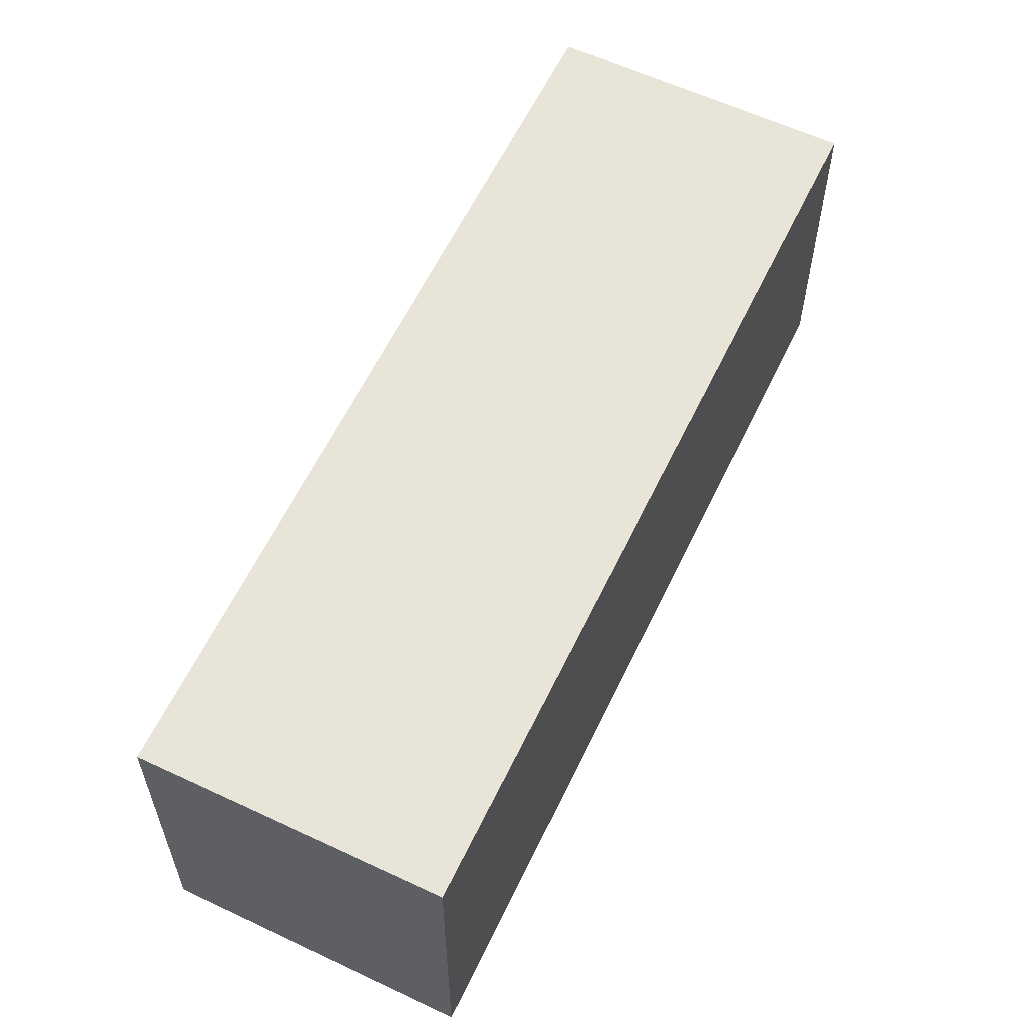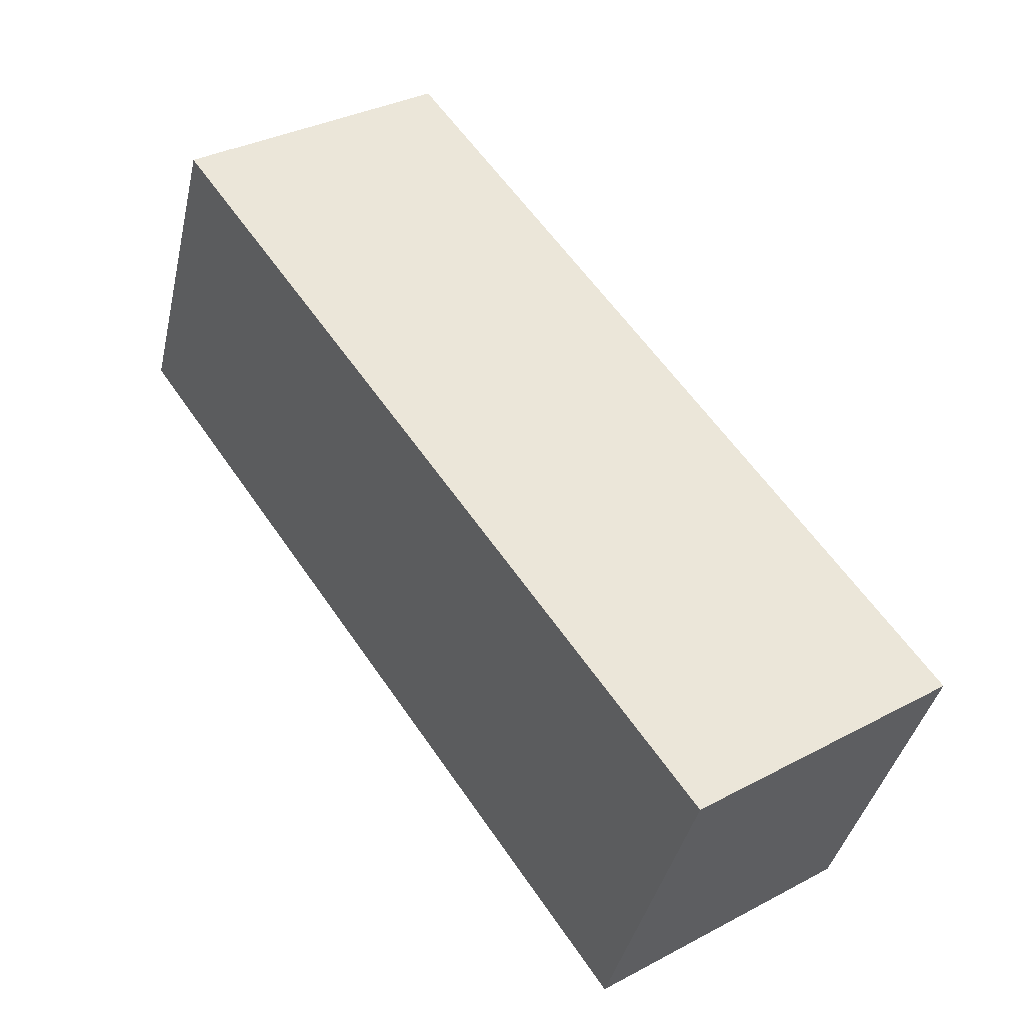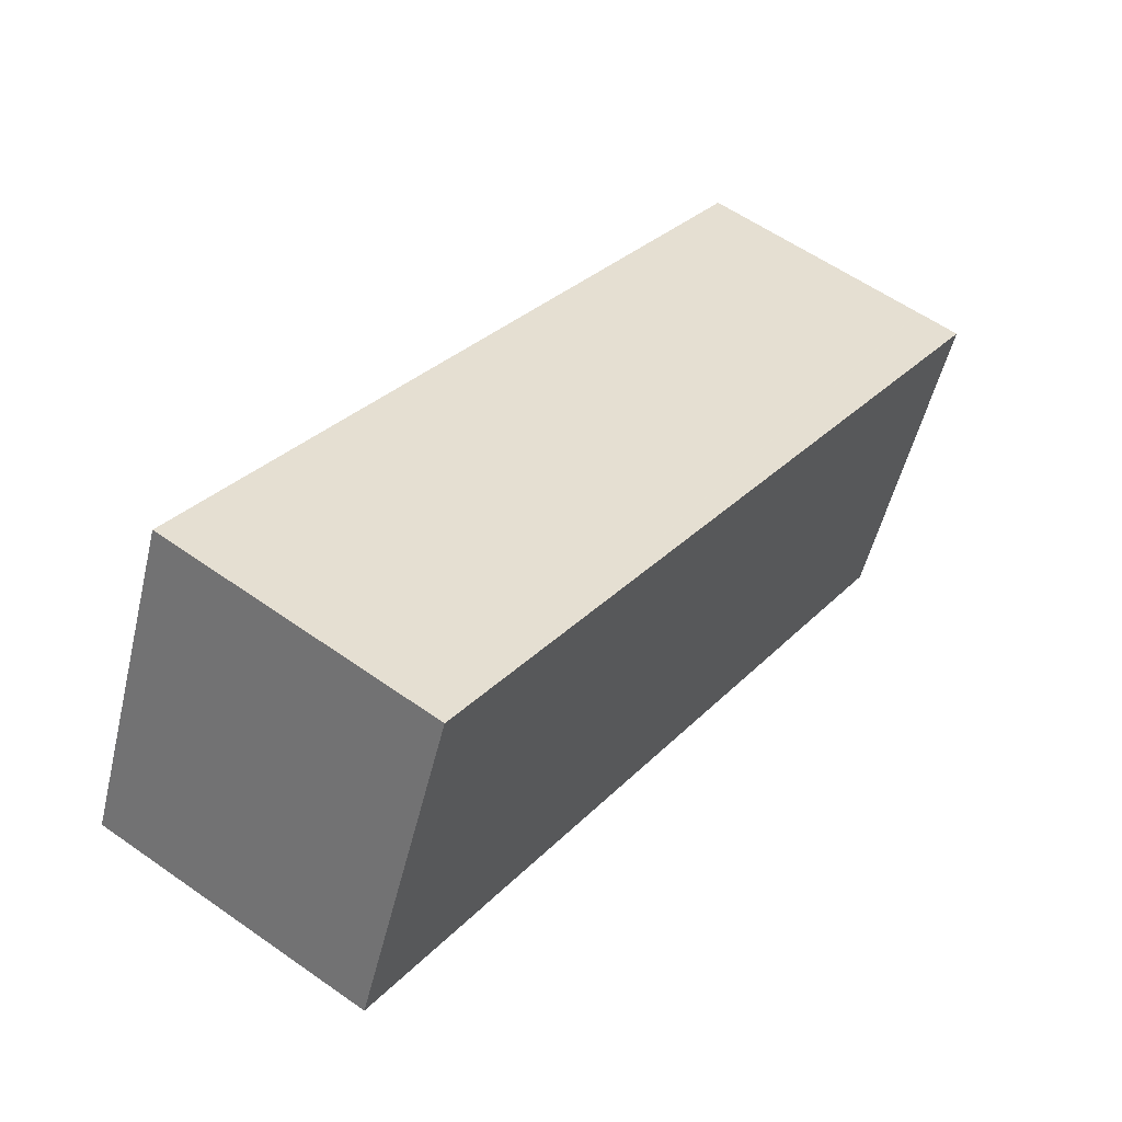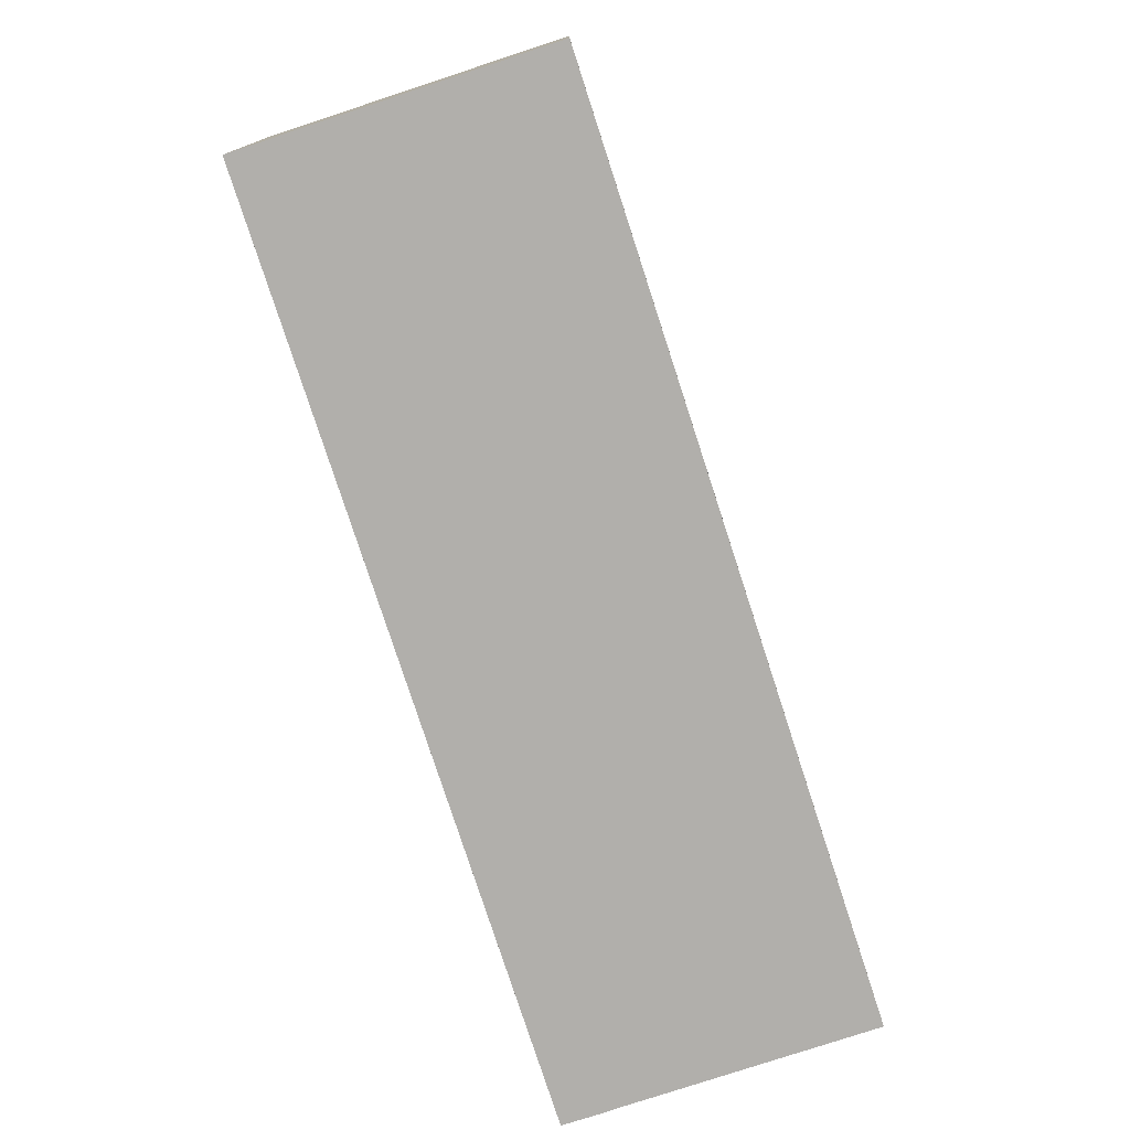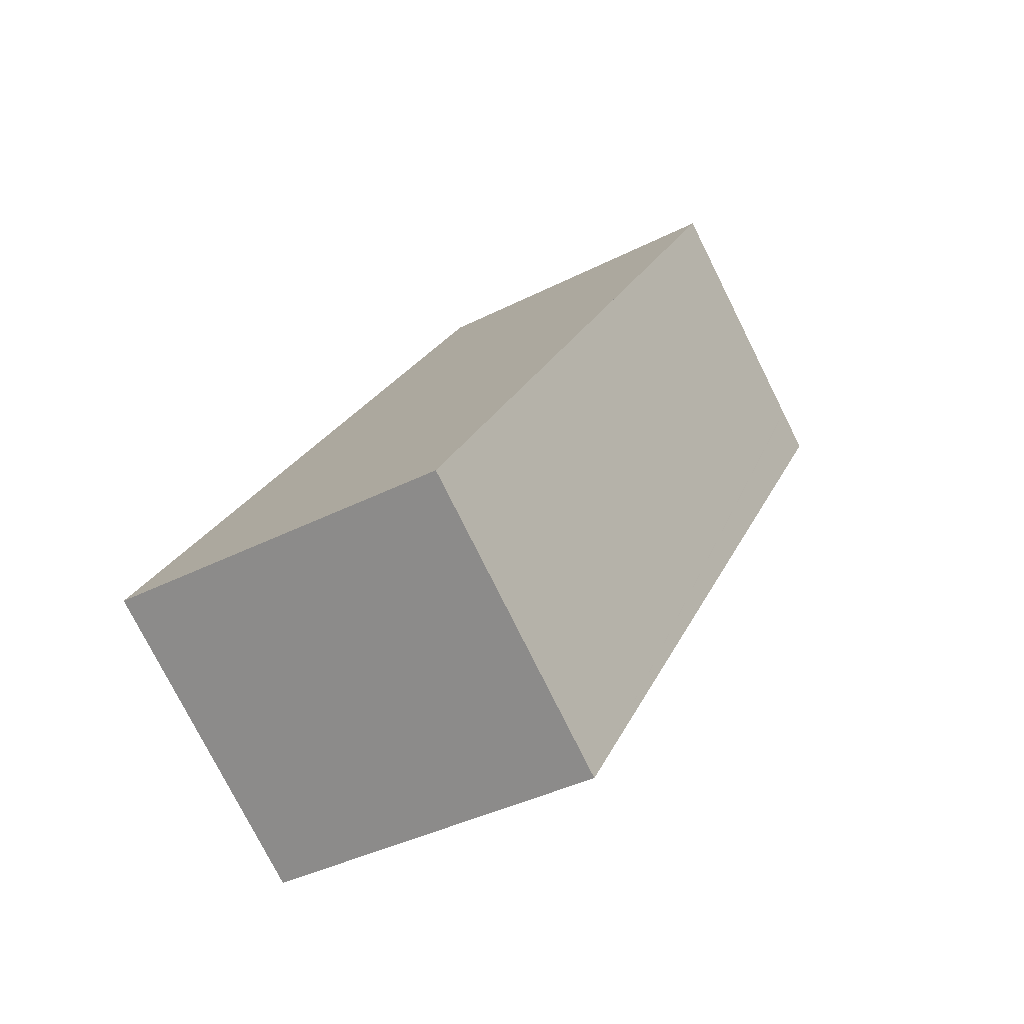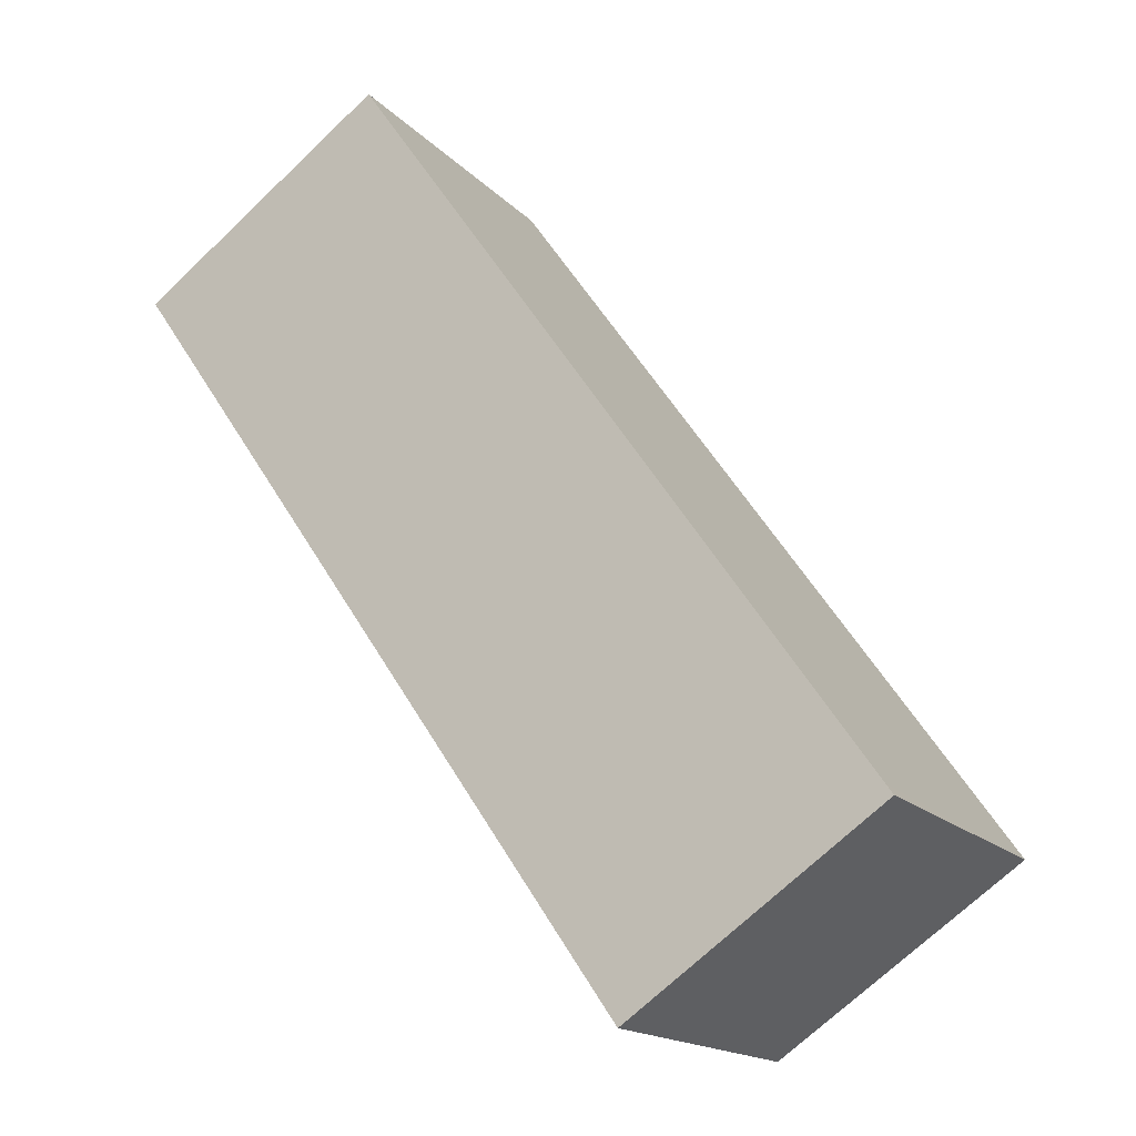
<metadata>
{"format":"obj","ext":"obj","renderer":"f3d","projection":"perspective","resolution":1024,"background":"white","views":[{"elev":60.8,"azim":60.4,"up":"+Z"},{"elev":-40.1,"azim":-12.7,"up":"+Y"},{"elev":-52.1,"azim":166.6,"up":"+Y"},{"elev":-78.2,"azim":52.8,"up":"+Z"},{"elev":-38.6,"azim":122.8,"up":"+Y"},{"elev":-16.4,"azim":27.5,"up":"+Y"}]}
</metadata>
<code>
v 185.6 -1686 3.6
v 182.9 -1687 3.562
v 177.5 -1680 3.495
v 177.9 -1679 3.5
v 177.9 -1679 3.501
v 180.1 -1678 3.533
v 178.7 -1679 3.512
v 184.1 -1687 3.579
v 182.9 -1682 3.567
v 181.5 -1683 3.546
v 180.3 -1684 3.529
v 184.1 -1687 3.578
v 185.5 -1686 3.599
v 182.9 -1687 3.561
v 178.7 -1679 3.512
v 177.5 -1680 3.495
v 180.2 -1678 3.533
v 177.6 -1680 3.496
v 178.8 -1679 3.514
v 180.2 -1678 3.534
v 178.9 -1682 3.512
v 180.1 -1681 3.529
v 181.5 -1680 3.55
v 183 -1682 3.568
v 181.5 -1683 3.547
v 180.3 -1684 3.529
v 184.1 -1687 3.579
v 185.6 -1686 3.6
v 185.6 -1686 -4.441e-16
v 184.1 -1687 0
v 182.9 -1687 3.561
v 182.9 -1687 3.562
v 182.9 -1687 0
v 182.9 -1687 0
v 177.9 -1679 3.5
v 177.5 -1680 3.495
v 177.5 -1680 0
v 177.9 -1679 0
v 177.9 -1679 3.501
v 177.9 -1679 3.5
v 177.9 -1679 0
v 177.9 -1679 -4.441e-16
v 178.7 -1679 3.512
v 177.9 -1679 3.501
v 177.9 -1679 -4.441e-16
v 178.7 -1679 4.441e-16
v 180.2 -1678 3.533
v 180.1 -1678 3.533
v 180.1 -1678 -4.441e-16
v 180.2 -1678 -4.441e-16
v 180.1 -1678 3.533
v 178.7 -1679 3.512
v 178.7 -1679 4.441e-16
v 180.1 -1678 -4.441e-16
v 182.9 -1687 3.562
v 184.1 -1687 3.579
v 184.1 -1687 0
v 182.9 -1687 0
v 183 -1682 3.568
v 182.9 -1682 3.567
v 182.9 -1682 0
v 183 -1682 0
v 178.9 -1682 3.512
v 180.3 -1684 3.529
v 180.3 -1684 -4.441e-16
v 178.9 -1682 0
v 185.6 -1686 3.6
v 185.5 -1686 3.599
v 185.5 -1686 4.441e-16
v 185.6 -1686 -4.441e-16
v 180.3 -1684 3.529
v 182.9 -1687 3.561
v 182.9 -1687 0
v 180.3 -1684 0
v 177.5 -1680 3.495
v 177.5 -1680 3.495
v 177.5 -1680 0
v 177.5 -1680 0
v 180.2 -1678 3.534
v 180.2 -1678 3.533
v 180.2 -1678 -4.441e-16
v 180.2 -1678 0
v 177.5 -1680 3.495
v 177.6 -1680 3.496
v 177.6 -1680 -4.441e-16
v 177.5 -1680 0
v 181.5 -1680 3.55
v 180.2 -1678 3.534
v 180.2 -1678 0
v 181.5 -1680 0
v 177.6 -1680 3.496
v 178.9 -1682 3.512
v 178.9 -1682 0
v 177.6 -1680 -4.441e-16
v 182.9 -1682 3.567
v 181.5 -1680 3.55
v 181.5 -1680 0
v 182.9 -1682 0
v 185.5 -1686 3.599
v 183 -1682 3.568
v 183 -1682 0
v 185.5 -1686 4.441e-16
v 180.3 -1684 3.529
v 180.3 -1684 3.529
v 180.3 -1684 0
v 180.3 -1684 -4.441e-16
v 185.6 -1686 0
v 182.9 -1687 0
v 177.5 -1680 0
v 177.9 -1679 0
v 177.9 -1679 0
v 180.1 -1678 0
f 16 3 4 5 7 15
f 15 7 6 17
f 13 1 8 12
f 12 8 2 14
f 25 10 9 24
f 26 11 10 25
f 22 10 11 21
f 23 9 10 22
f 18 16 15 19
f 19 15 17 20
f 21 18 19 22
f 22 19 20 23
f 24 13 12 25
f 25 12 14 26
f 28 29 30 27
f 32 33 34 31
f 36 37 38 35
f 40 41 42 39
f 44 45 46 43
f 48 49 50 47
f 52 53 54 51
f 56 57 58 55
f 60 61 62 59
f 64 65 66 63
f 68 69 70 67
f 72 73 74 71
f 76 77 78 75
f 80 81 82 79
f 84 85 86 83
f 88 89 90 87
f 92 93 94 91
f 96 97 98 95
f 100 101 102 99
f 104 105 106 103
f 108 109 110 111 112 107

</code>
